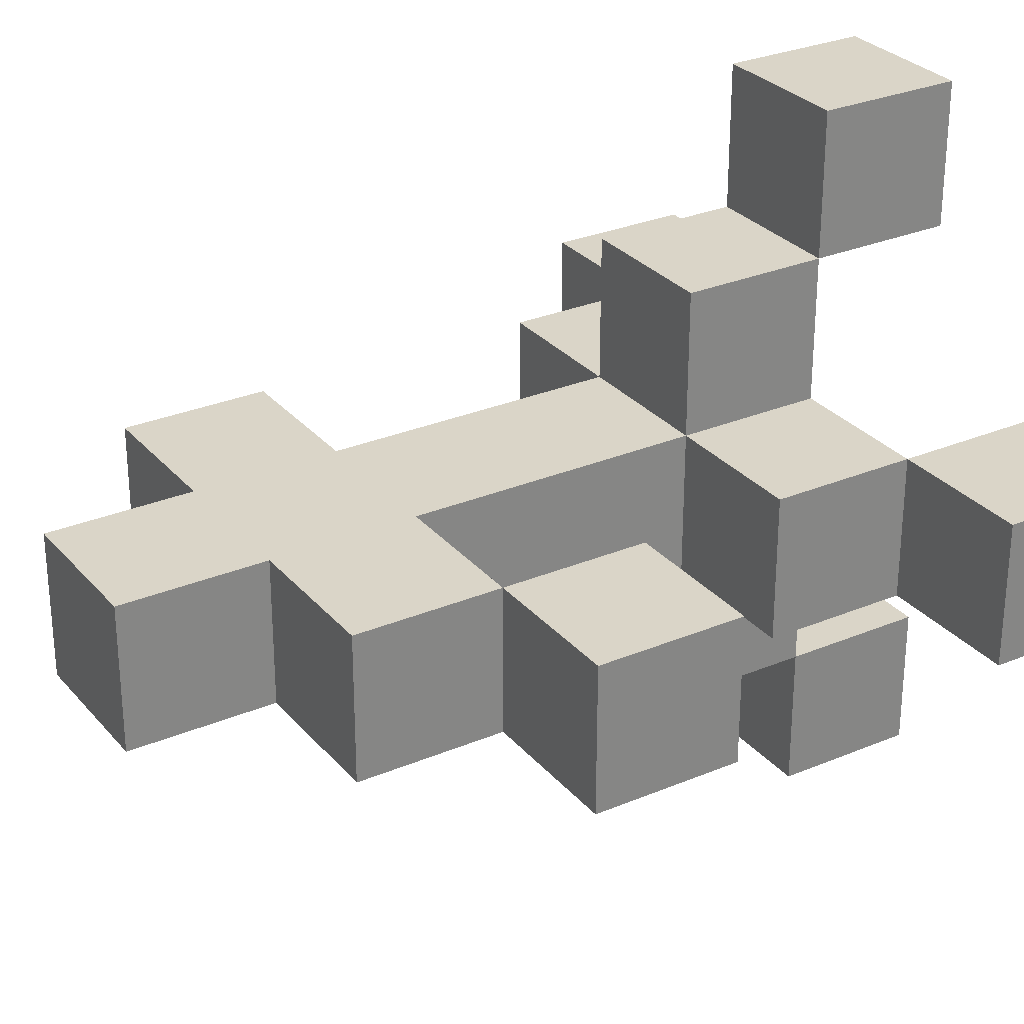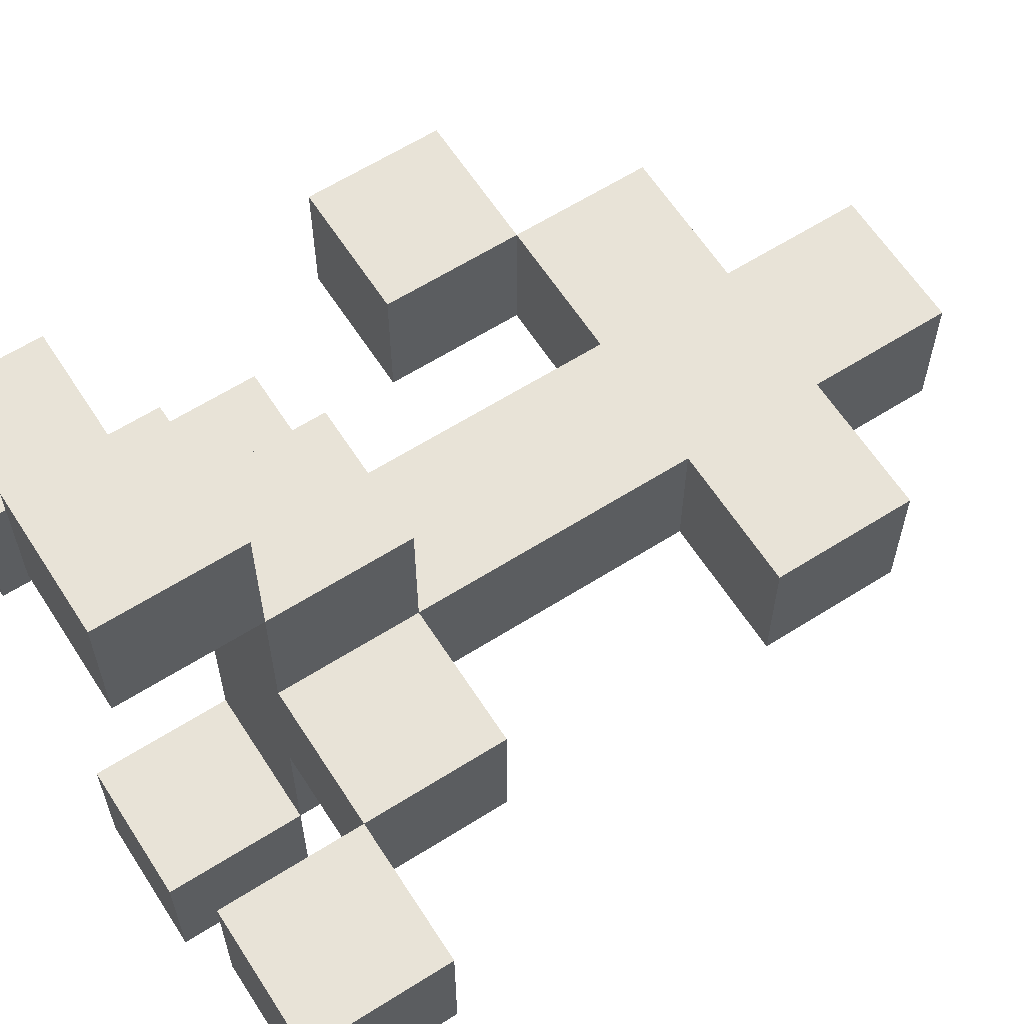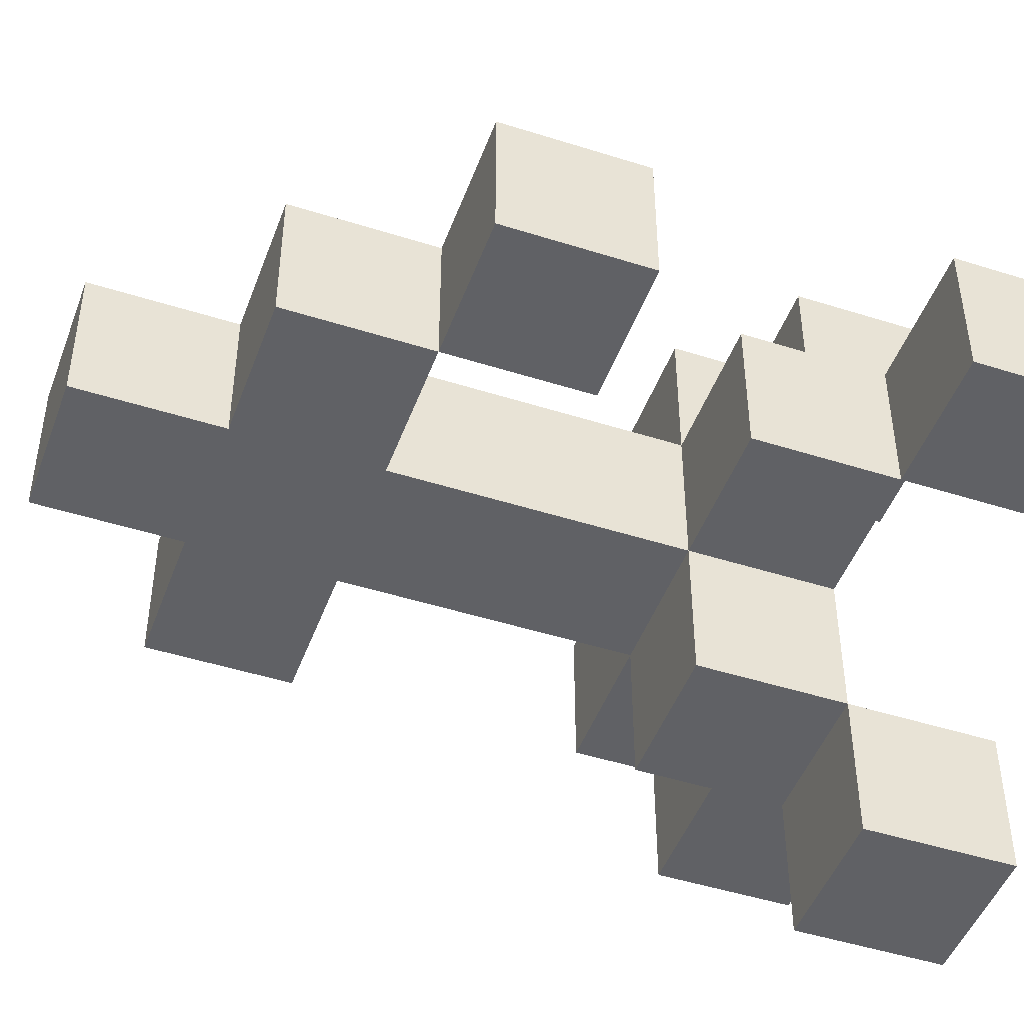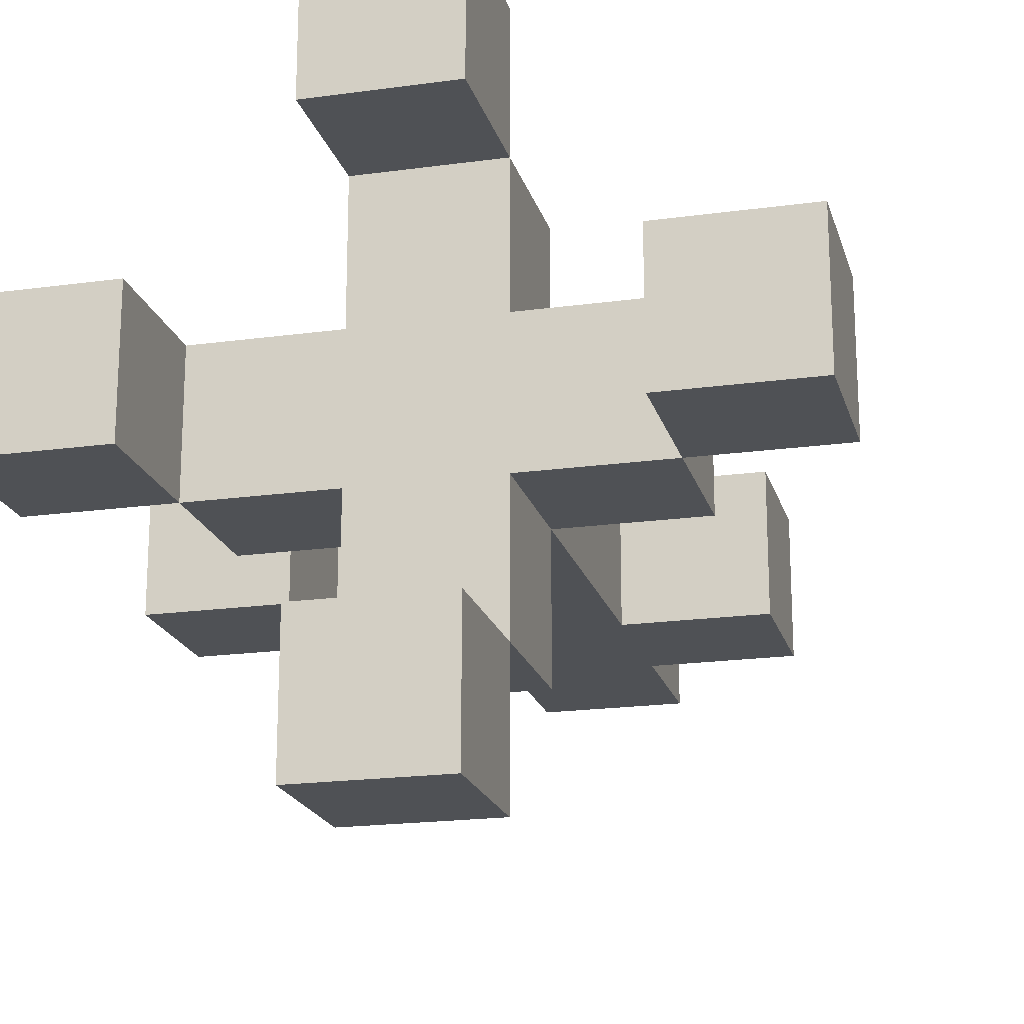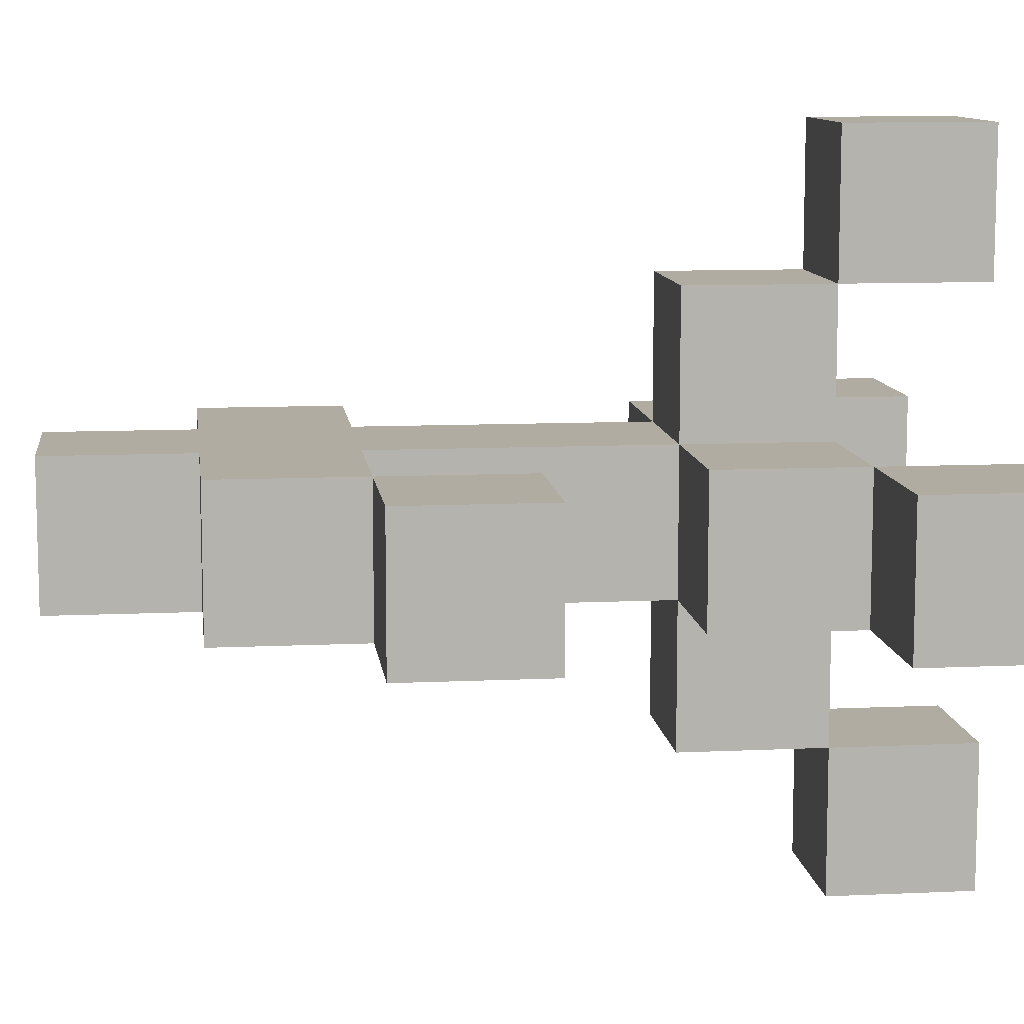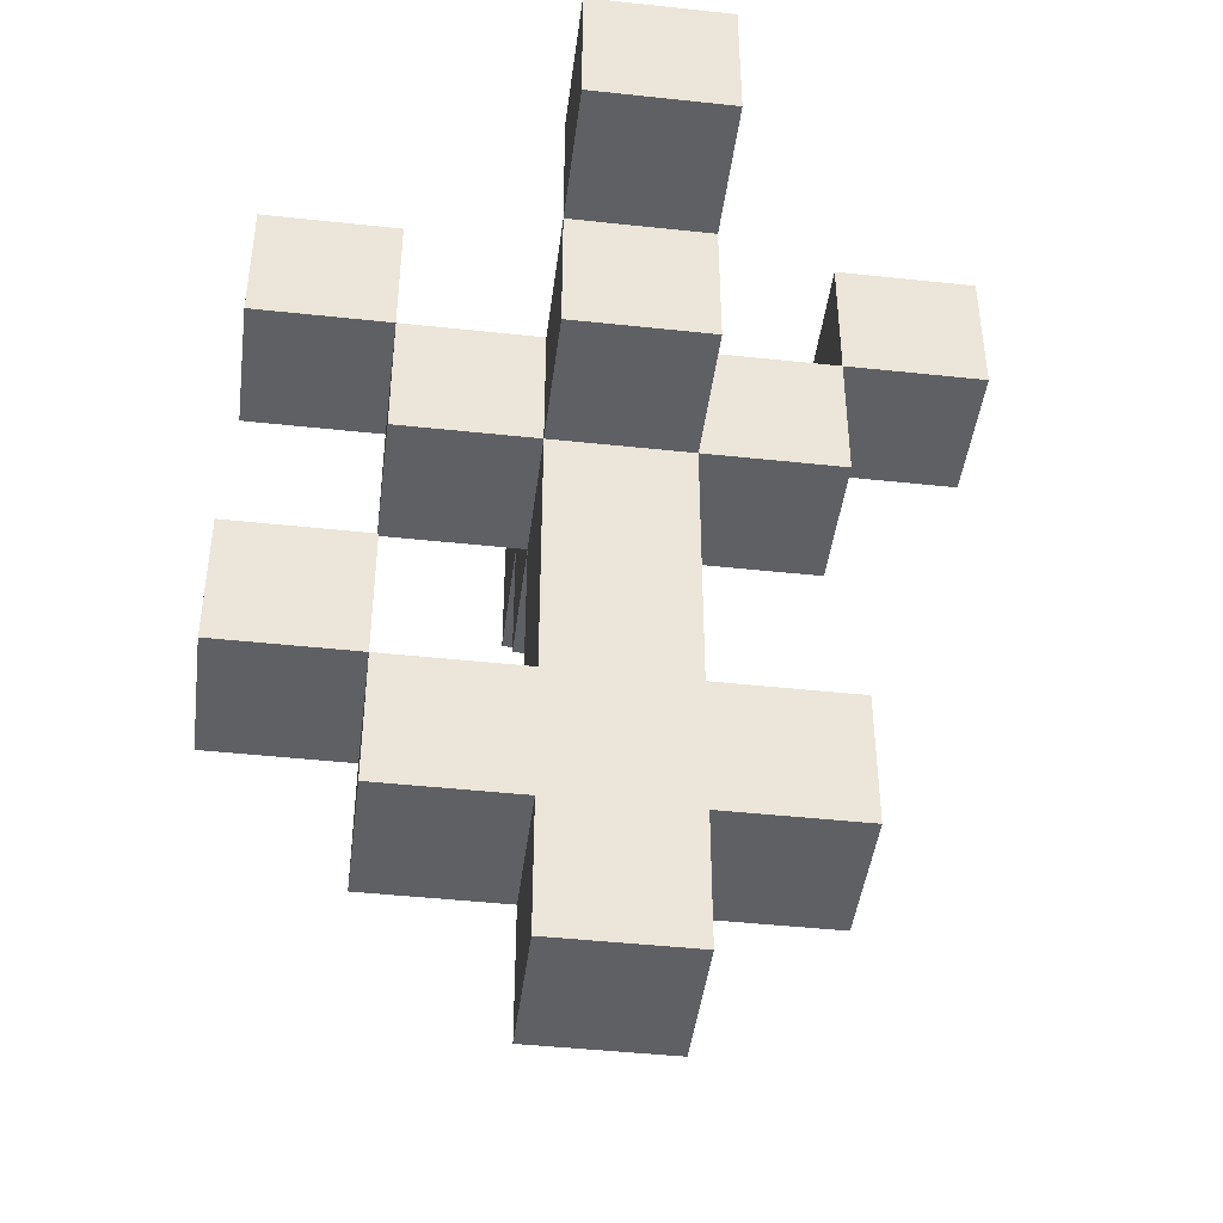
<metadata>
{"format":"obj","ext":"obj","renderer":"f3d","projection":"perspective","resolution":1024,"background":"white","views":[{"elev":29.1,"azim":58.0,"up":"+Z"},{"elev":62.2,"azim":-122.7,"up":"+Z"},{"elev":-47.2,"azim":70.2,"up":"+Z"},{"elev":-19.6,"azim":-165.6,"up":"+Z"},{"elev":10.2,"azim":83.2,"up":"+Z"},{"elev":-44.3,"azim":172.8,"up":"+Y"}]}
</metadata>
<code>
o Untitled.018
v -0.3 0.9 -11.3
v -0.3 0.9 -11.4
v -0.2 0.5 -11.4
v -0.1 0.3 -11.3
v -0.1 0.4 -11.3
v -0.1 0.5 -11.4
v -0.1 0.7 -11.2
v -0.1 0.8 -11.5
v -0.1 0.9 -11.1
v -0.1 0.9 -11.2
v 0.1 0.5 -11.3
v 0.1 0.5 -11.4
v 0.1 0.8 -11.3
v 0.1 0.9 -11.3
v 0 0.3 -11.3
v 0.1 0.4 -11.3
v 0.1 0.4 -11.4
v 0.1 0.7 -11.4
v 0.2 0.5 -11.3
v 0.2 0.9 -11.3
v 0 0.9 -11.1
v -0.2 0.5 -11.3
v -0.2 0.7 -11.3
v -0.2 0.9 -11.3
v -0.1 0.8 -11.3
v 0 0.4 -11.3
v 0.1 0.6 -11.3
v 0.1 0.7 -11.3
v 0.2 0.6 -11.3
v -0.1 0.9 -11.5
v -0.3 0.8 -11.4
v -0.2 0.4 -11.4
v -0.2 0.8 -11.4
v -0.1 0.3 -11.4
v -0.1 0.8 -11.4
v 0 0.3 -11.4
v 0 0.4 -11.4
v 0 0.7 -11.4
v 0 0.8 -11.4
v 0.2 0.8 -11.4
v 0 0.7 -11.5
v -0.1 0.8 -11.6
v 0 0.9 -11.6
v -0.2 0.4 -11.3
v -0.1 0.4 -11.4
v 0.2 0.5 -11.4
v 0 0.7 -11.2
v -0.1 0.7 -11.3
v 0 0.7 -11.3
v -0.2 0.7 -11.4
v -0.1 0.7 -11.4
v -0.1 0.7 -11.5
v -0.1 0.8 -11.1
v 0 0.8 -11.1
v -0.1 0.8 -11.2
v -0.3 0.8 -11.3
v -0.2 0.8 -11.3
v 0.2 0.8 -11.3
v 0 0.8 -11.5
v 0 0.8 -11.6
v -0.1 0.5 -11.3
v 0 0.5 -11.3
v 0 0.5 -11.4
v 0.1 0.6 -11.4
v 0.2 0.6 -11.4
v 0 0.8 -11.2
v 0 0.8 -11.3
v 0.1 0.8 -11.4
v 0 0.9 -11.2
v -0.2 0.9 -11.4
v 0.1 0.9 -11.4
v 0.2 0.9 -11.4
v 0 0.9 -11.5
v -0.1 0.9 -11.6
f 1 31 56
f 2 31 1
f 22 32 44
f 3 32 22
f 57 50 23
f 33 50 57
f 5 34 4
f 45 34 5
f 48 6 61
f 51 6 48
f 55 48 7
f 25 48 55
f 35 52 51
f 8 52 35
f 9 55 53
f 10 55 9
f 30 42 8
f 74 42 30
f 27 12 11
f 64 12 27
f 14 68 13
f 71 68 14
f 57 33 24
f 24 33 70
f 15 36 26
f 26 36 37
f 62 63 49
f 49 63 38
f 47 49 66
f 66 49 67
f 38 41 39
f 39 41 59
f 54 66 21
f 21 66 69
f 59 60 73
f 73 60 43
f 16 17 11
f 11 17 12
f 28 18 13
f 13 18 68
f 19 46 29
f 29 46 65
f 58 40 20
f 20 40 72
f 54 9 53
f 21 9 54
f 47 55 7
f 66 55 47
f 57 1 56
f 24 1 57
f 5 22 44
f 61 22 5
f 48 57 23
f 25 57 48
f 15 61 5
f 15 5 4
f 15 48 61
f 26 48 15
f 62 48 26
f 49 48 62
f 16 62 26
f 11 62 16
f 28 67 49
f 13 67 28
f 19 27 11
f 29 27 19
f 58 14 13
f 20 14 58
f 59 30 8
f 73 30 59
f 55 10 66
f 66 10 69
f 31 2 33
f 33 2 70
f 32 3 45
f 45 3 6
f 50 33 51
f 51 33 35
f 45 6 36
f 34 45 36
f 6 51 36
f 36 51 37
f 37 51 63
f 63 51 38
f 37 63 17
f 17 63 12
f 38 39 18
f 18 39 68
f 12 64 46
f 46 64 65
f 68 71 40
f 40 71 72
f 52 8 41
f 41 8 59
f 42 74 60
f 60 74 43
f 34 15 4
f 36 15 34
f 32 5 44
f 45 5 32
f 37 16 26
f 17 16 37
f 12 19 11
f 46 19 12
f 48 47 7
f 49 47 48
f 50 48 23
f 51 48 50
f 38 28 49
f 18 28 38
f 52 38 51
f 41 38 52
f 55 54 53
f 66 54 55
f 31 57 56
f 33 57 31
f 68 58 13
f 40 58 68
f 42 59 8
f 60 59 42
f 22 61 3
f 3 61 6
f 62 11 63
f 63 11 12
f 27 29 64
f 64 29 65
f 55 66 25
f 25 66 67
f 57 25 33
f 25 67 35
f 33 25 35
f 67 13 39
f 35 67 39
f 39 13 68
f 35 39 8
f 8 39 59
f 9 21 10
f 10 21 69
f 1 24 2
f 2 24 70
f 14 20 71
f 71 20 72
f 30 73 74
f 74 73 43

</code>
